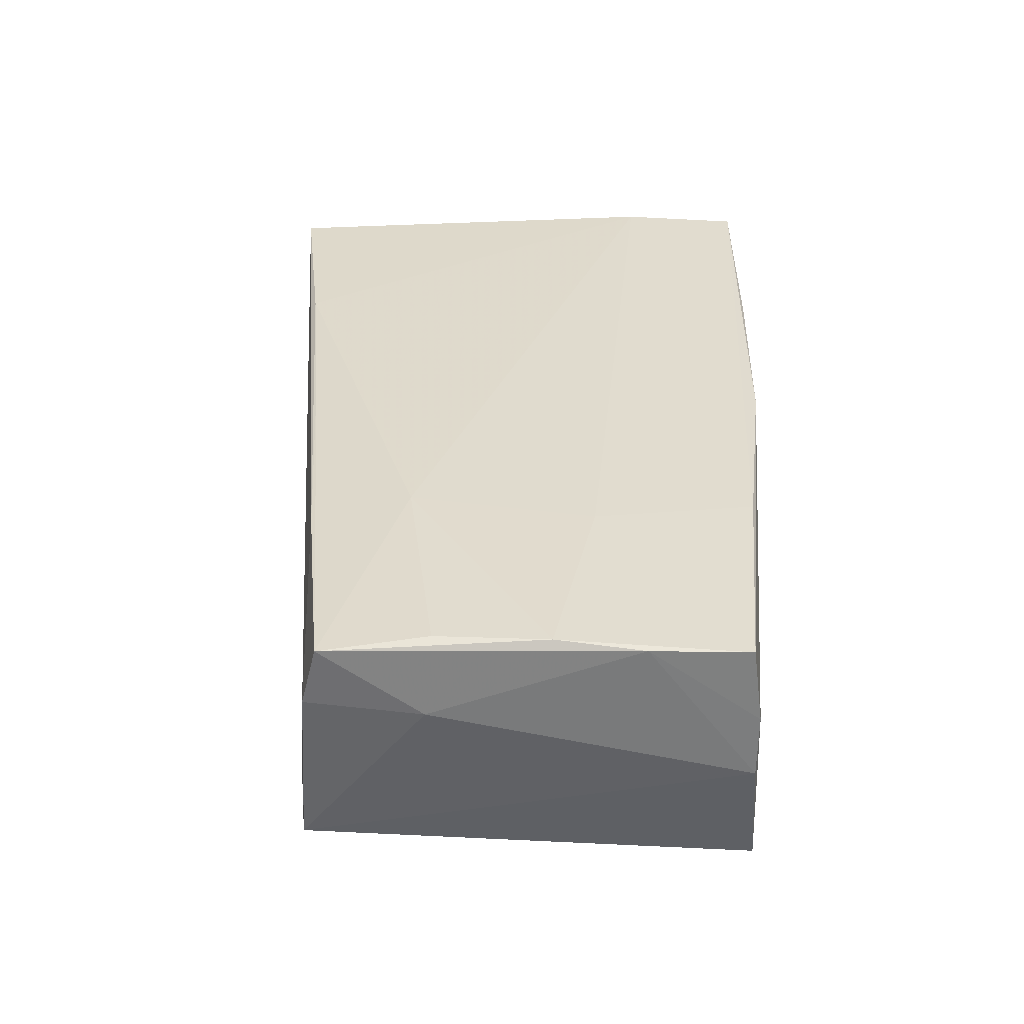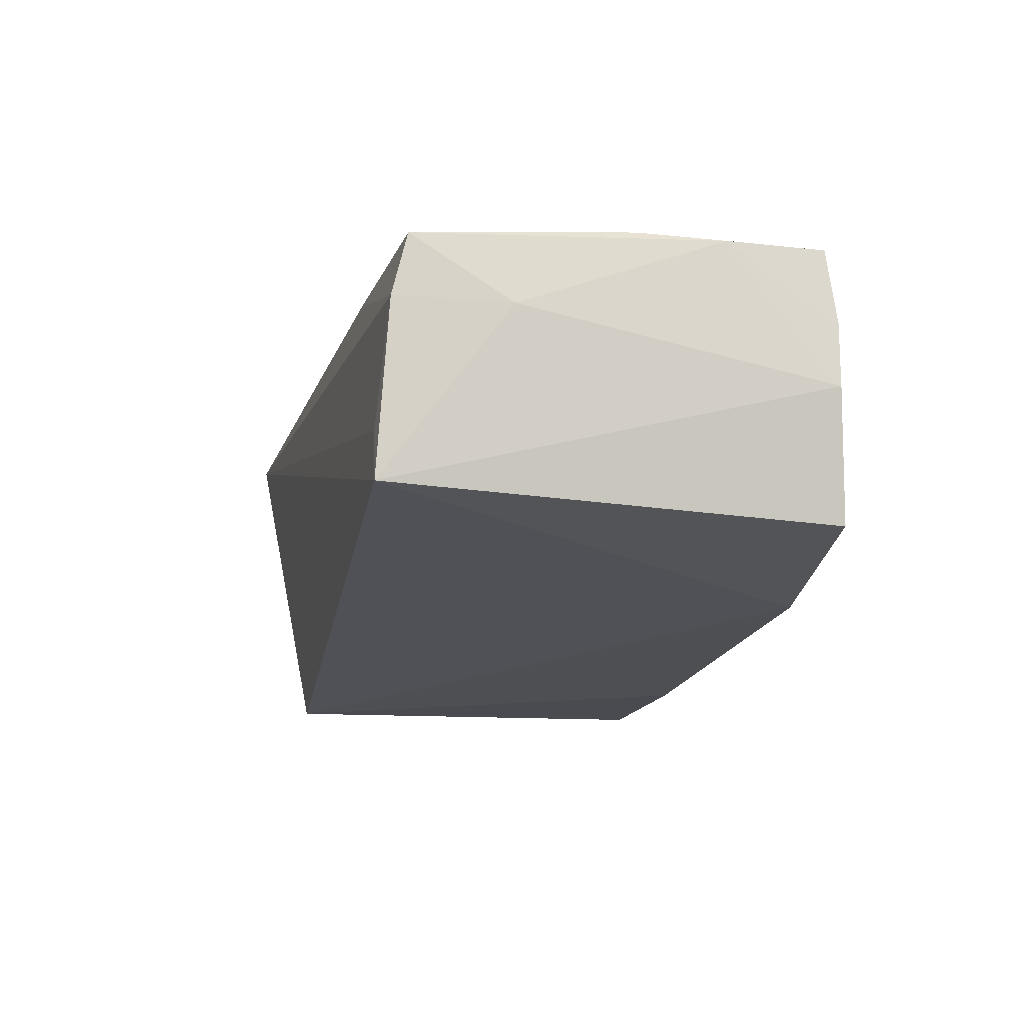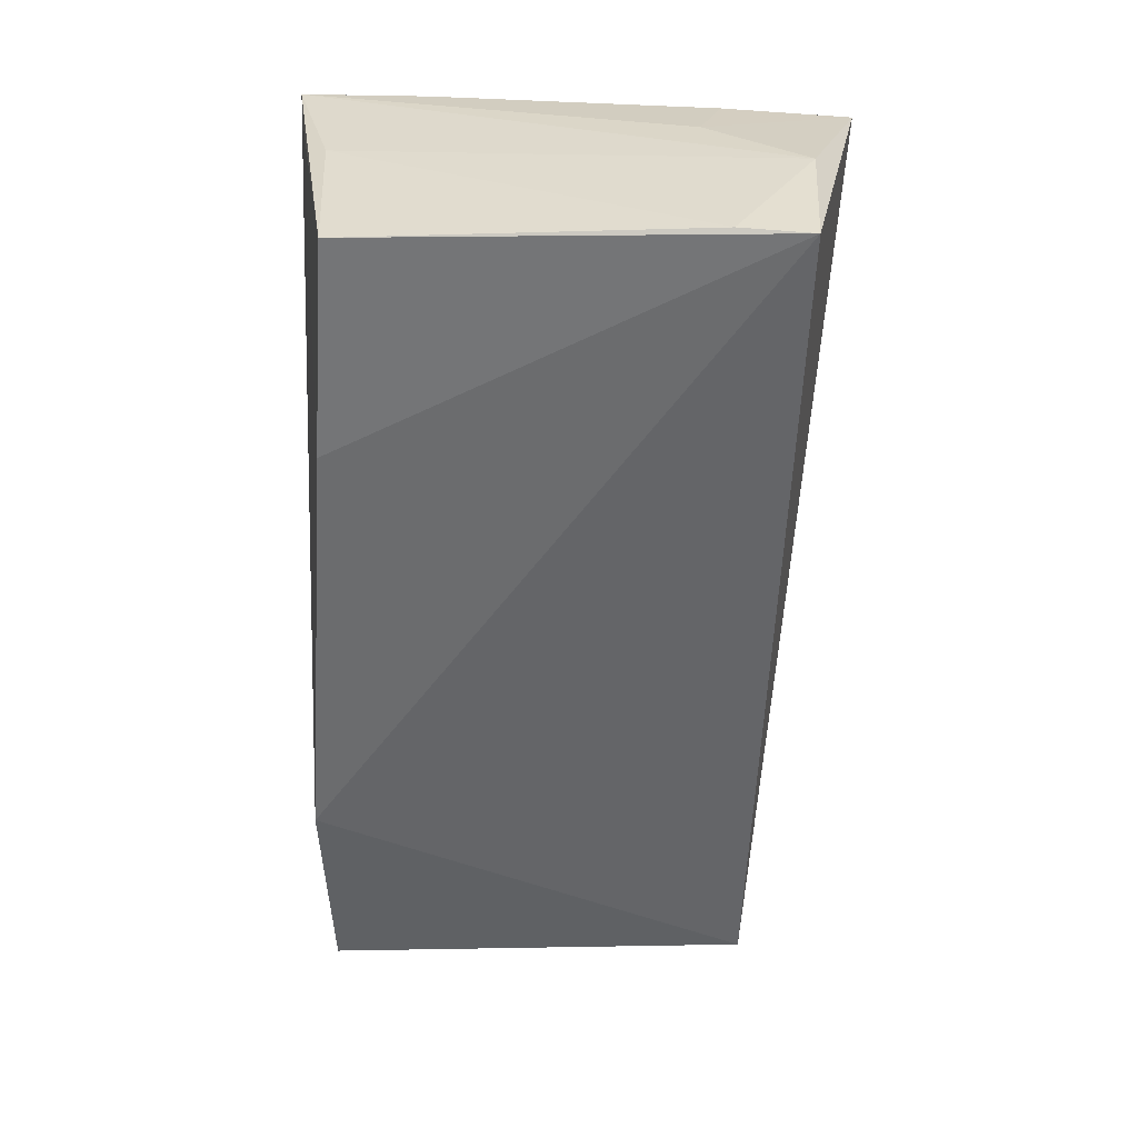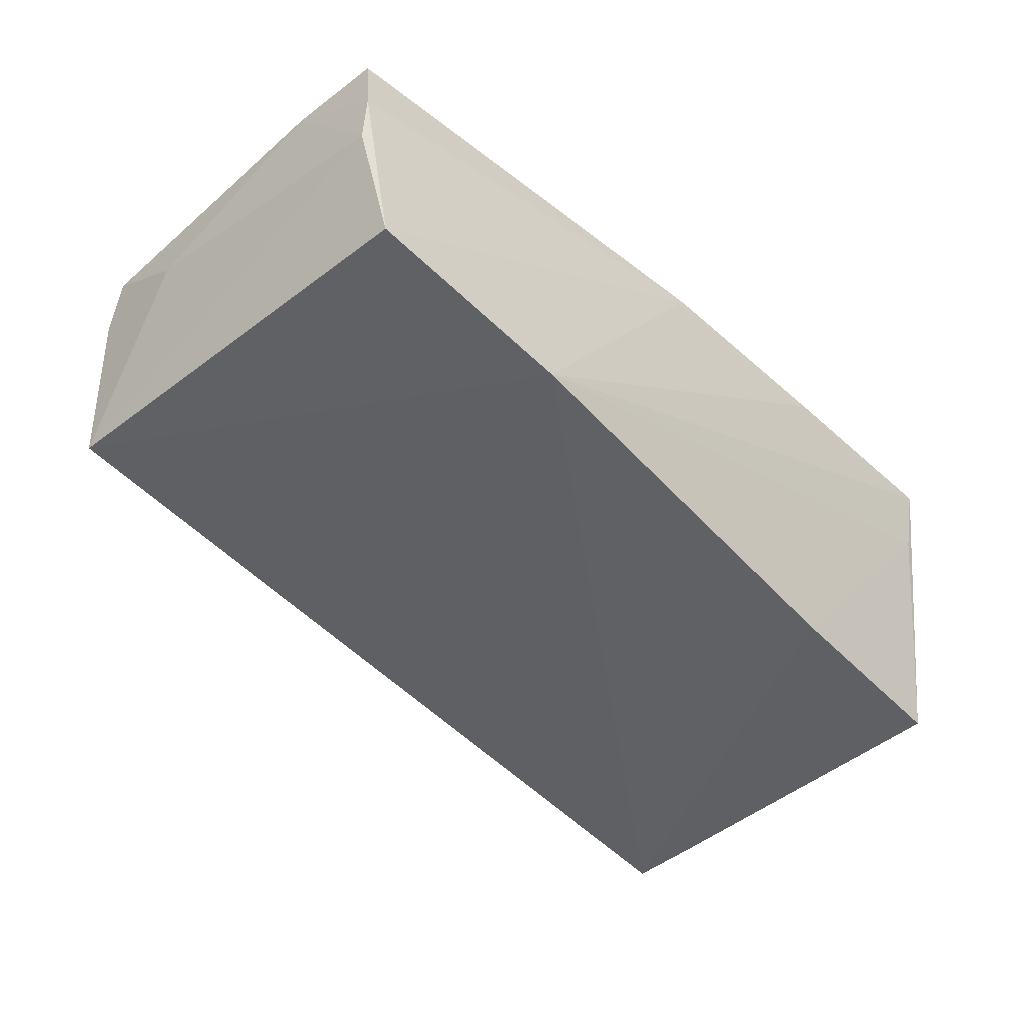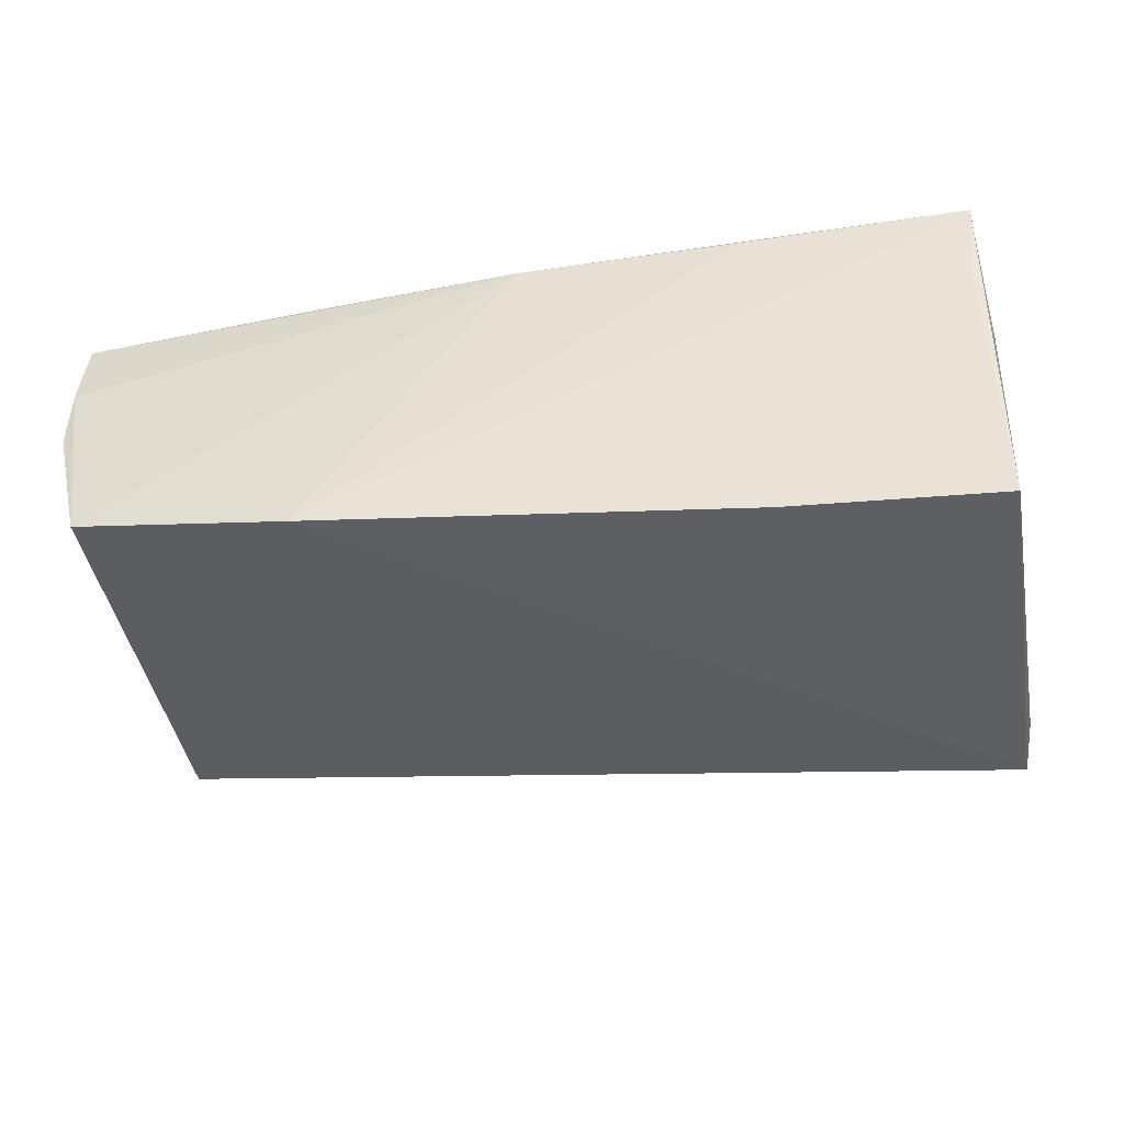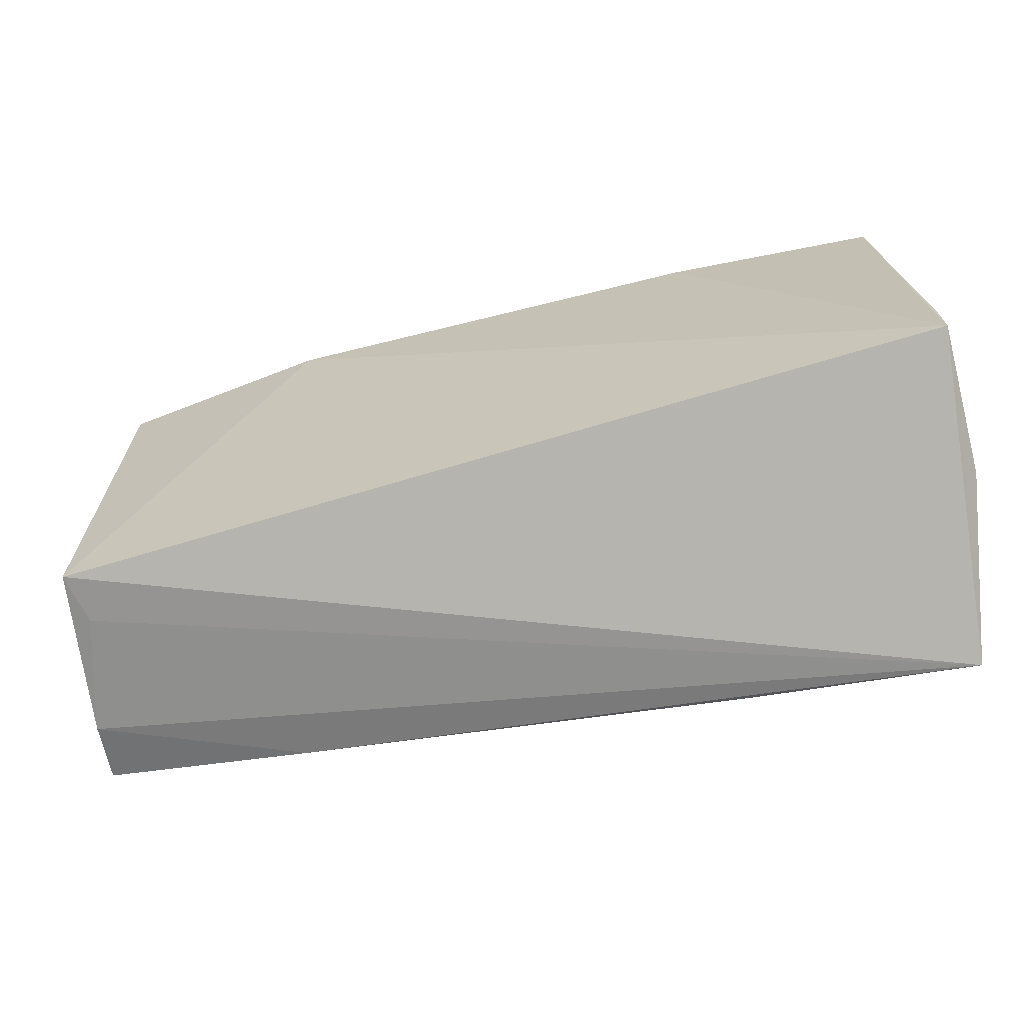
<metadata>
{"format":"obj","ext":"obj","renderer":"f3d","projection":"perspective","resolution":1024,"background":"white","views":[{"elev":33.0,"azim":91.4,"up":"+Z"},{"elev":-14.6,"azim":81.1,"up":"+Z"},{"elev":-56.4,"azim":-90.8,"up":"+Z"},{"elev":-45.2,"azim":133.5,"up":"+Z"},{"elev":-41.8,"azim":-171.1,"up":"+Z"},{"elev":-70.6,"azim":-168.2,"up":"+Y"}]}
</metadata>
<code>
v 0.05733 0.01331 0.01668
v 0.02946 -0.01374 0.01776
v 0.05645 -0.024 0.00839
v -0.04974 0.02454 0.0002607
v -0.05038 -0.01625 0.006746
v -0.04934 0.02326 -0.02118
v -0.04889 0.01439 0.0188
v -0.05051 -0.02675 -0.02118
v 0.05682 -0.02224 0.0156
v 0.05759 0.02567 0.0002401
v 0.05759 -0.01057 0.007832
v 0.03211 -0.02533 0.01607
v -0.04865 -0.01913 0.01687
v -0.02387 0.02471 -0.02118
v -0.05088 -0.01821 -0.02076
v 0.02858 0.02792 -0.0186
v 0.05646 0.003174 0.01738
v -0.02275 0.02949 0.01664
v 0.0547 -0.02524 -0.01191
v -0.04922 0.02907 0.01803
v -0.04823 0.02786 0.008726
v 0.05733 0.02577 0.007675
v 0.05549 -0.009798 0.01687
v 0.05693 0.02464 0.01642
v -0.02176 -0.03077 0.01725
v 0.003427 0.02912 0.01645
v 0.02939 0.0266 0.01705
v 0.05305 -0.02523 -0.005914
v 0.03318 0.007921 0.01782
v 0.003699 -0.02784 0.01684
v -0.04777 -0.03439 0.01687
v -0.05121 -0.02788 -0.003784
v 0.05389 0.0267 -0.0147
f 32 20 4
f 20 6 4
f 21 6 20
f 5 20 32
f 32 31 5
f 22 26 24
f 20 26 18
f 27 29 24
f 27 26 20
f 24 26 27
f 24 29 17
f 20 5 7
f 7 27 20
f 29 27 7
f 8 31 32
f 8 19 31
f 19 8 16
f 16 18 26
f 16 21 20
f 20 18 16
f 1 17 9
f 24 17 1
f 1 22 24
f 10 22 1
f 9 17 23
f 13 5 31
f 31 7 13
f 13 7 5
f 15 8 32
f 6 8 15
f 32 4 15
f 15 4 6
f 19 16 33
f 10 19 33
f 33 22 10
f 26 22 33
f 33 16 26
f 14 8 6
f 14 16 8
f 6 21 14
f 21 16 14
f 31 19 28
f 28 3 31
f 19 3 28
f 11 19 10
f 11 3 19
f 9 3 11
f 10 1 11
f 11 1 9
f 12 3 9
f 31 3 12
f 2 17 29
f 2 23 17
f 29 7 2
f 9 23 2
f 25 7 31
f 25 2 7
f 31 12 25
f 30 25 12
f 2 25 30
f 30 12 9
f 9 2 30

</code>
